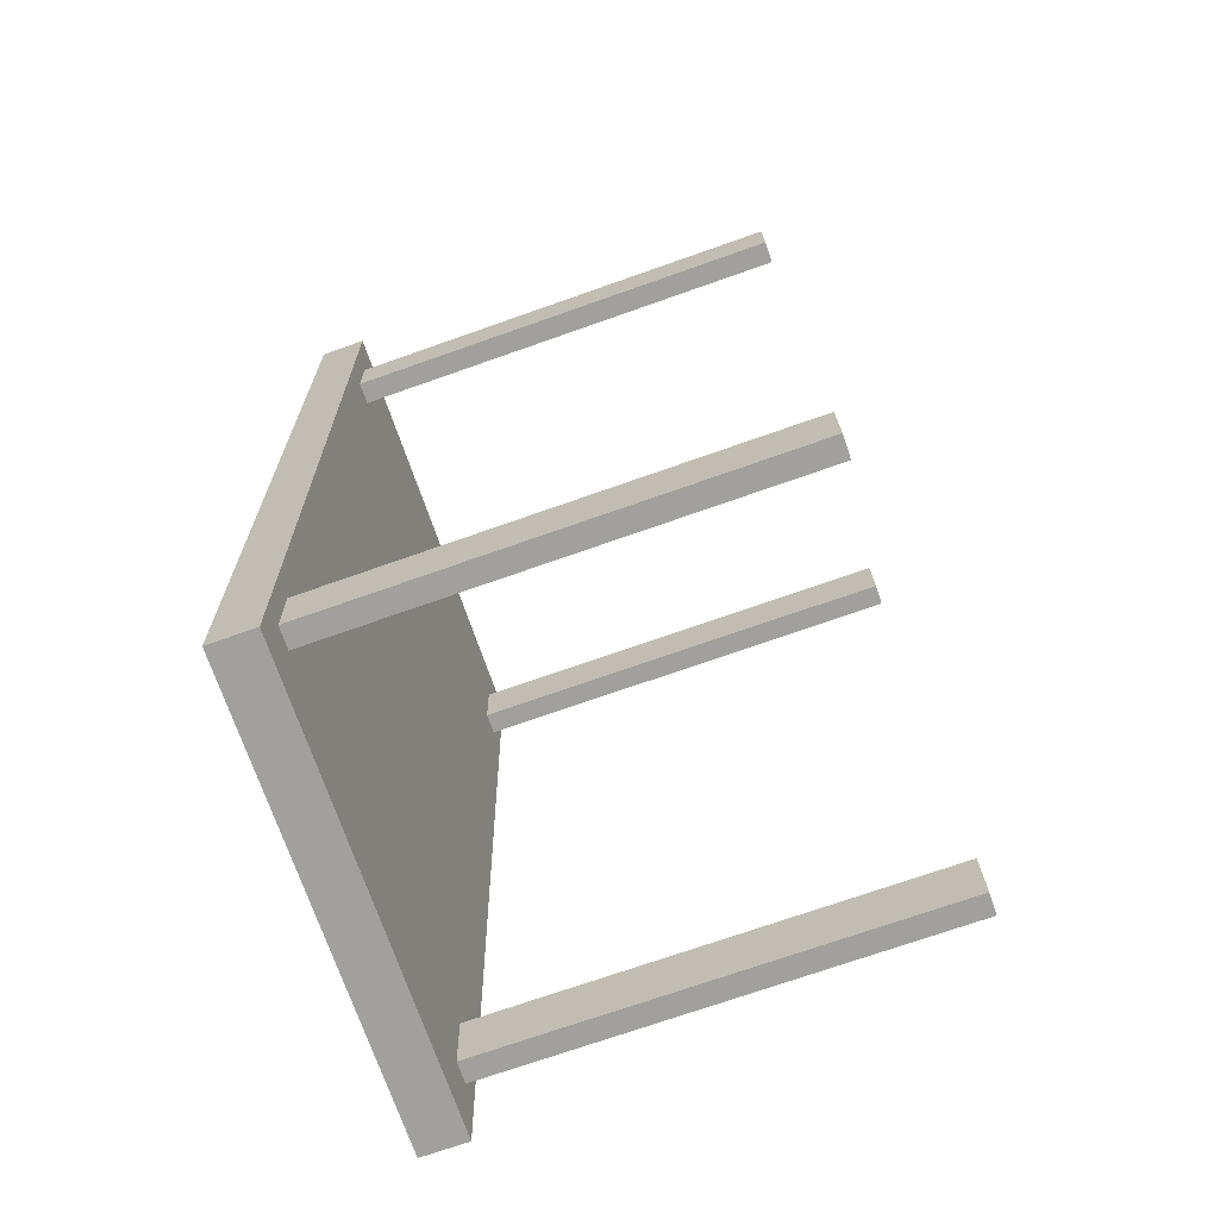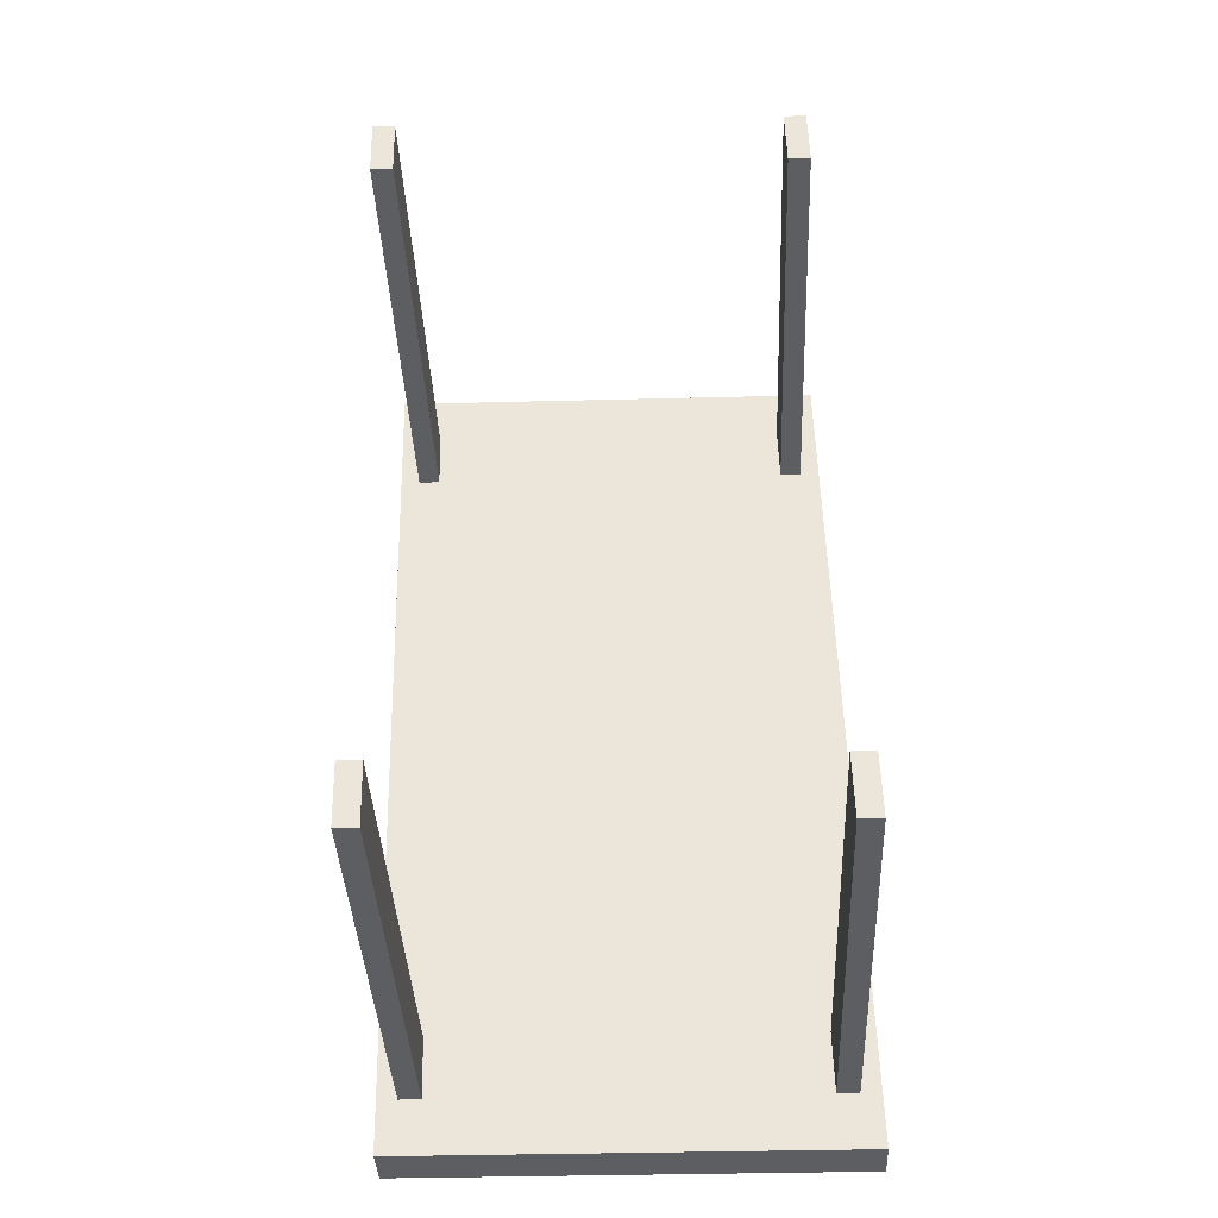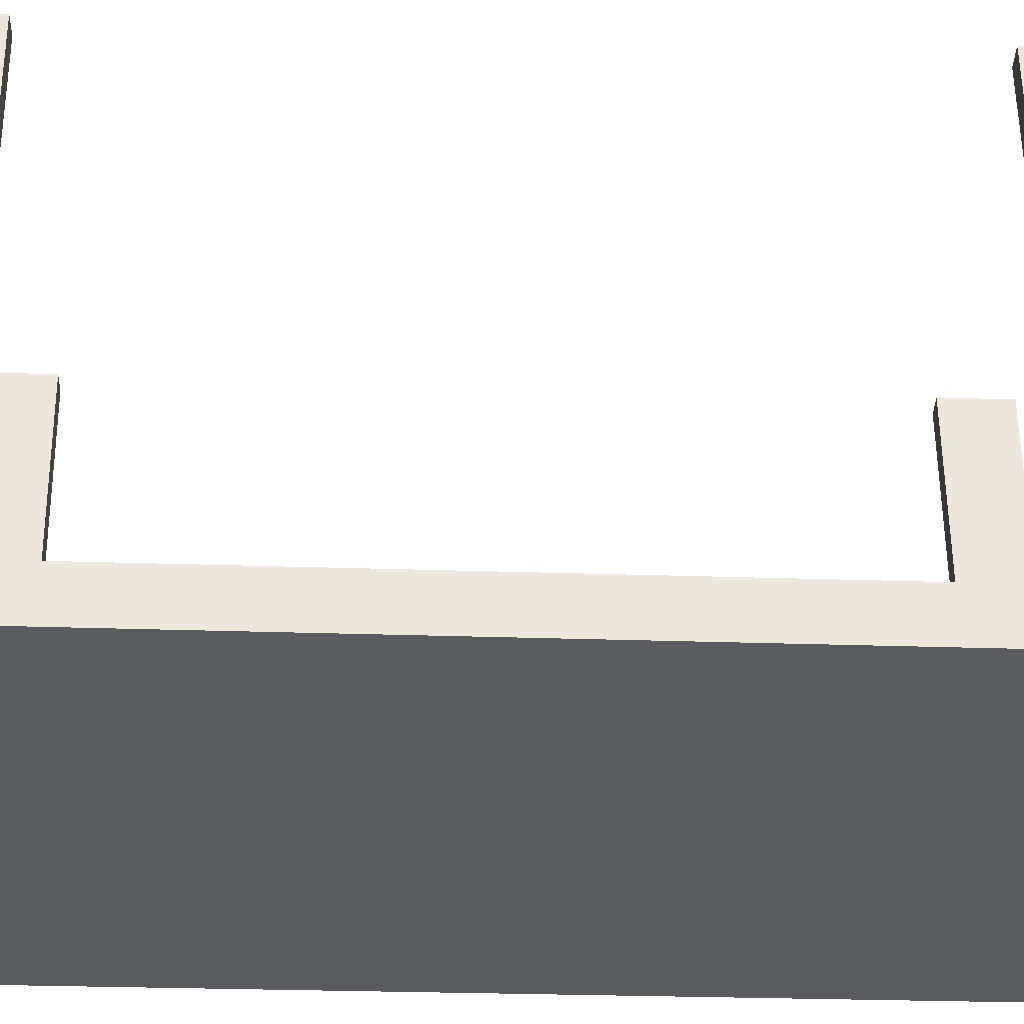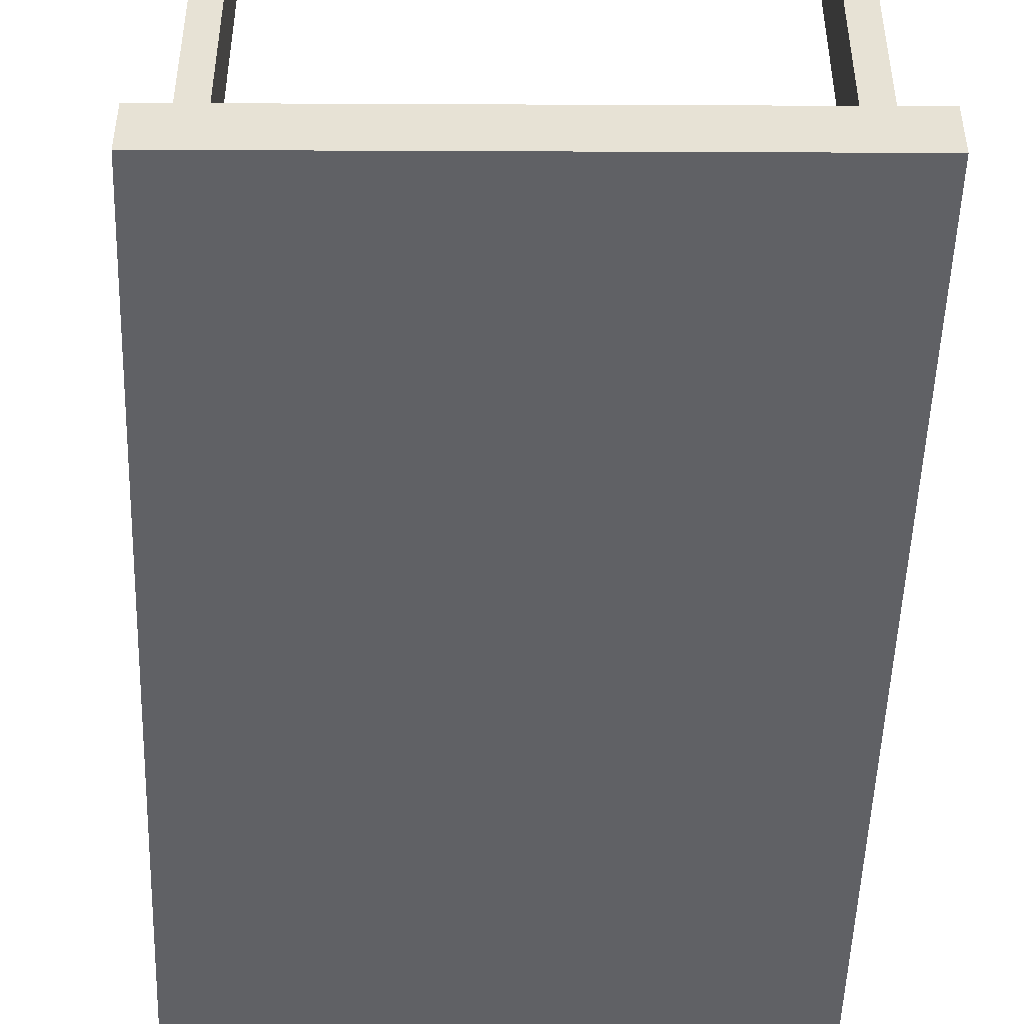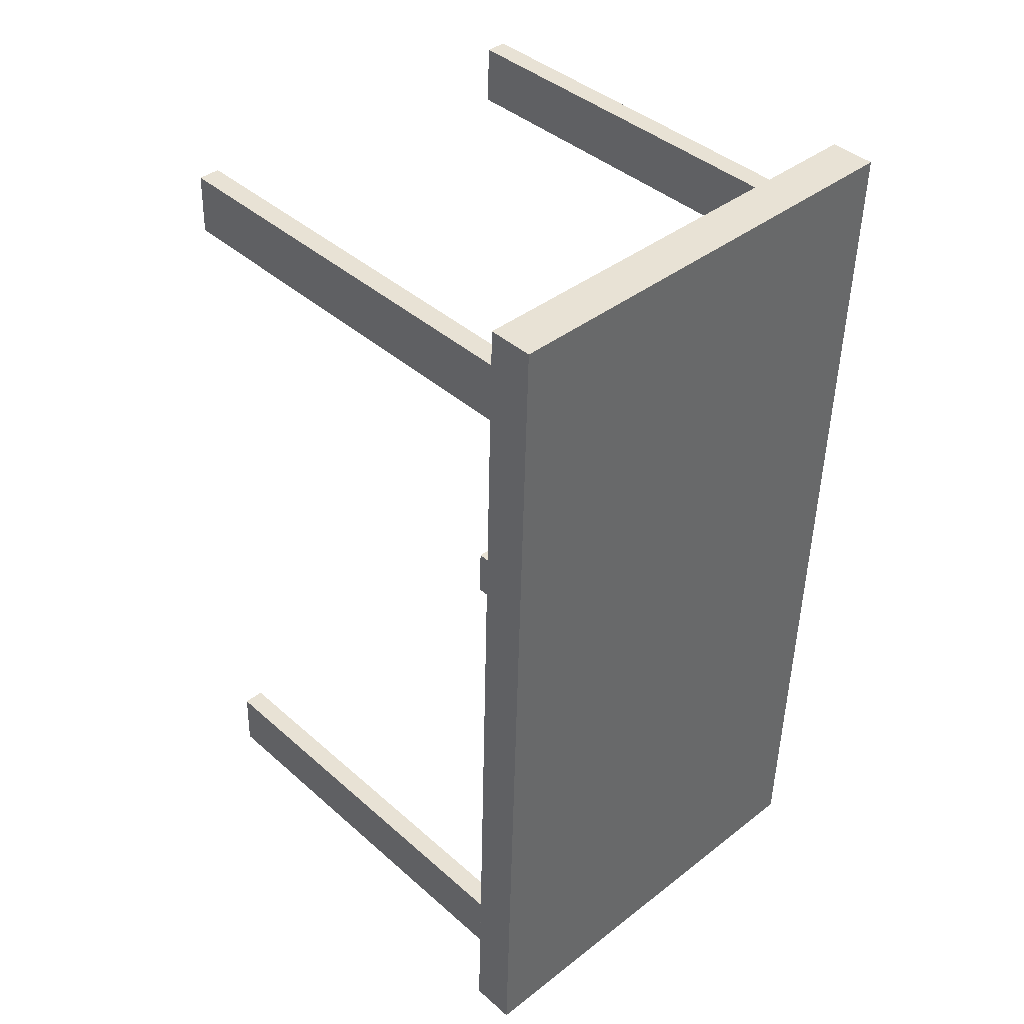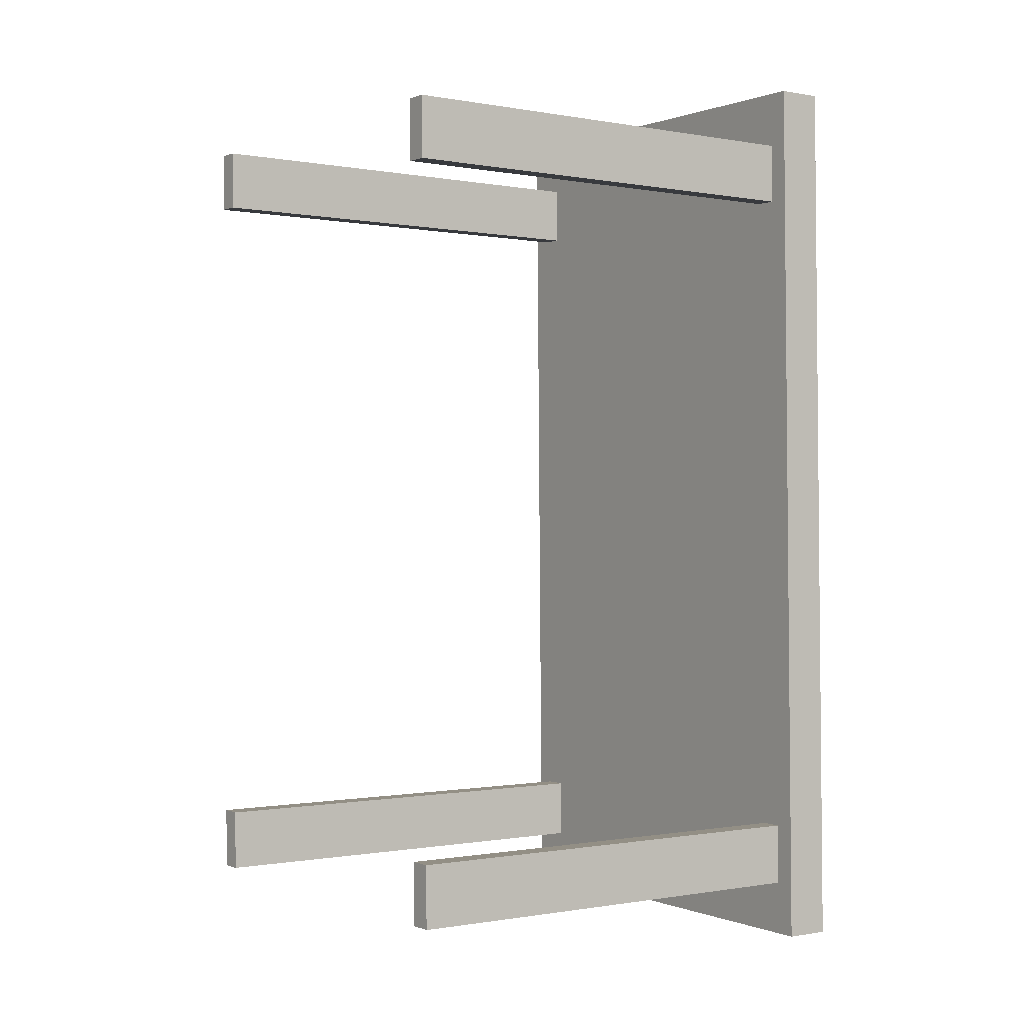
<metadata>
{"format":"obj","ext":"obj","renderer":"f3d","projection":"perspective","resolution":1024,"background":"white","views":[{"elev":-71.4,"azim":109.4,"up":"+Z"},{"elev":-37.7,"azim":-177.6,"up":"+Z"},{"elev":-34.5,"azim":88.2,"up":"+Y"},{"elev":-50.5,"azim":-0.6,"up":"+Y"},{"elev":40.3,"azim":-43.1,"up":"+Z"},{"elev":0.3,"azim":-124.6,"up":"+Z"}]}
</metadata>
<code>
o Cube
v 2.816 0.2096 -5.802
v 2.817 -0.3764 -5.807
v 3.088 0.1155 5.915
v 3.089 -0.4705 5.91
v -3.046 0.1554 -5.801
v -3.045 -0.4306 -5.806
v -2.774 0.06137 5.916
v -2.773 -0.5246 5.911
v 2.563 -0.3788 -5.807
v 2.835 0.1132 5.915
v 2.835 -0.4728 5.91
v 2.563 0.2072 -5.802
v -2.788 -0.4282 -5.806
v -2.516 0.06375 5.916
v -2.515 -0.5223 5.911
v -2.788 0.1578 -5.801
v -2.79 -0.5188 5.182
v 3.071 0.1214 5.185
v -2.791 0.06723 5.186
v 3.072 -0.4646 5.181
v 2.818 -0.467 5.181
v 2.818 0.119 5.185
v -2.532 -0.5164 5.182
v -2.533 0.06961 5.186
v -3.03 0.1498 -5.097
v 2.833 -0.3821 -5.103
v -3.029 -0.4362 -5.102
v 2.833 0.2039 -5.098
v 2.579 -0.3844 -5.103
v 2.579 0.2016 -5.098
v -2.771 -0.4338 -5.102
v -2.772 0.1522 -5.097
v -2.808 -0.5125 4.398
v 3.053 0.1277 4.402
v 2.8 -0.4607 4.397
v 2.8 0.1253 4.402
v -2.551 -0.5101 4.398
v -2.551 0.0759 4.403
v -2.809 0.07352 4.403
v 3.054 -0.4584 4.397
v -3.011 0.1434 -4.305
v 2.851 -0.3884 -4.311
v -3.011 -0.4426 -4.31
v 2.851 0.1976 -4.306
v 2.598 -0.3908 -4.311
v 2.597 0.1952 -4.306
v -2.753 -0.4402 -4.31
v -2.753 0.1458 -4.305
v -2.239 -0.5197 5.911
v -2.511 0.1604 -5.801
v -2.511 -0.4256 -5.806
v -2.239 0.06631 5.916
v -2.256 0.07217 5.186
v -2.256 -0.5139 5.182
v -2.495 -0.4313 -5.102
v -2.495 0.1547 -5.097
v -2.274 -0.5076 4.398
v -2.274 0.07845 4.403
v -2.477 0.1484 -4.305
v -2.476 -0.4377 -4.31
v 2.556 -0.4754 5.91
v 2.283 0.2047 -5.802
v 2.538 0.1164 5.185
v 2.299 0.199 -5.098
v 2.52 0.1227 4.402
v 2.318 0.1926 -4.306
v 2.284 -0.3814 -5.806
v 2.555 0.1106 5.915
v 2.539 -0.4696 5.181
v 2.3 -0.387 -5.103
v 2.521 -0.4633 4.398
v 2.318 -0.3934 -4.31
v -2.772 0.1522 -5.097
v -2.753 0.1458 -4.305
v -2.495 0.1547 -5.097
v -2.477 0.1484 -4.305
v -2.776 5.93 -5.051
v -2.757 5.923 -4.259
v -2.499 5.932 -5.051
v -2.481 5.926 -4.259
v -2.537 5.847 5.233
v -2.555 5.853 4.449
v -2.26 5.85 5.233
v -2.278 5.856 4.449
v 2.575 5.979 -5.052
v 2.593 5.973 -4.259
v 2.295 5.976 -5.052
v 2.314 5.97 -4.259
v 2.814 5.896 5.232
v 2.796 5.903 4.449
v 2.534 5.894 5.232
v 2.516 5.9 4.449
v 2.556 -0.4754 5.91
v 2.283 0.2047 -5.802
v 2.538 0.1164 5.185
v 2.299 0.199 -5.098
v 2.52 0.1227 4.402
v 2.318 0.1926 -4.306
v 2.284 -0.3814 -5.806
v 2.555 0.1106 5.915
v 2.539 -0.4696 5.181
v 2.3 -0.387 -5.103
v 2.521 -0.4633 4.398
v 2.318 -0.3934 -4.31
v 2.295 5.976 -5.052
v 2.314 5.97 -4.259
v 2.534 5.894 5.232
v 2.516 5.9 4.449
g Cube_Cube_Material
f 24 19 7 14
f 15 14 7 8
f 27 25 5 6
f 21 20 4 11
f 20 18 3 4
f 9 12 1 2
f 99 94 12 9
f 101 21 11 93
f 4 3 10 11
f 18 22 10 3
f 17 23 15 8
f 6 5 16 13
f 49 52 14 15
f 53 24 14 52
f 53 58 84 83
f 33 37 23 17
f 34 36 22 18
f 103 35 21 101
f 40 34 18 20
f 35 40 20 21
f 8 7 19 17
f 38 39 19 24
f 16 5 25 32
f 9 2 26 29
f 2 1 28 26
f 99 9 29 102
f 1 12 30 28
f 6 13 31 27
f 50 16 32 56
f 43 41 25 27
f 17 19 39 33
f 48 41 39 38
f 45 42 40 35
f 42 44 34 40
f 104 45 35 103
f 44 46 36 34
f 43 47 37 33
f 59 48 38 58
f 48 59 76 74
f 27 31 47 43
f 28 30 46 44
f 102 29 45 104
f 26 28 44 42
f 29 26 42 45
f 32 25 41 48
f 33 39 41 43
f 31 55 60 47
f 64 56 59 66
f 66 59 58 65
f 47 60 57 37
f 62 50 56 64
f 13 51 55 31
f 37 57 54 23
f 65 58 53 63
f 63 53 52 68
f 61 68 52 49
f 23 54 49 15
f 13 16 50 51
f 93 100 68 61
f 95 63 68 100
f 95 22 89 107
f 94 62 64 96
f 98 66 65 97
f 98 46 86 106
f 55 70 72 60
f 51 67 70 55
f 57 71 69 54
f 54 69 61 49
f 51 50 62 67
f 74 76 80 78
f 32 48 74 73
f 59 56 75 76
f 56 32 73 75
f 79 77 78 80
f 73 74 78 77
f 76 75 79 80
f 75 73 77 79
f 84 82 81 83
f 24 53 83 81
f 38 24 81 82
f 58 38 82 84
f 105 87 88 106
f 96 64 87 105
f 64 66 88 87
f 46 30 85 86
f 108 92 91 107
f 22 36 90 89
f 97 65 92 108
f 65 63 91 92
f 36 97 108 90
f 90 108 107 89
f 30 96 105 85
f 85 105 106 86
f 66 98 106 88
f 46 98 97 36
f 12 94 96 30
f 63 95 107 91
f 22 95 100 10
f 11 10 100 93
f 70 102 104 72
f 72 104 103 71
f 67 99 102 70
f 71 103 101 69
f 69 101 93 61
f 67 62 94 99
g Cube_Cube_center
f 60 72 71 57

</code>
